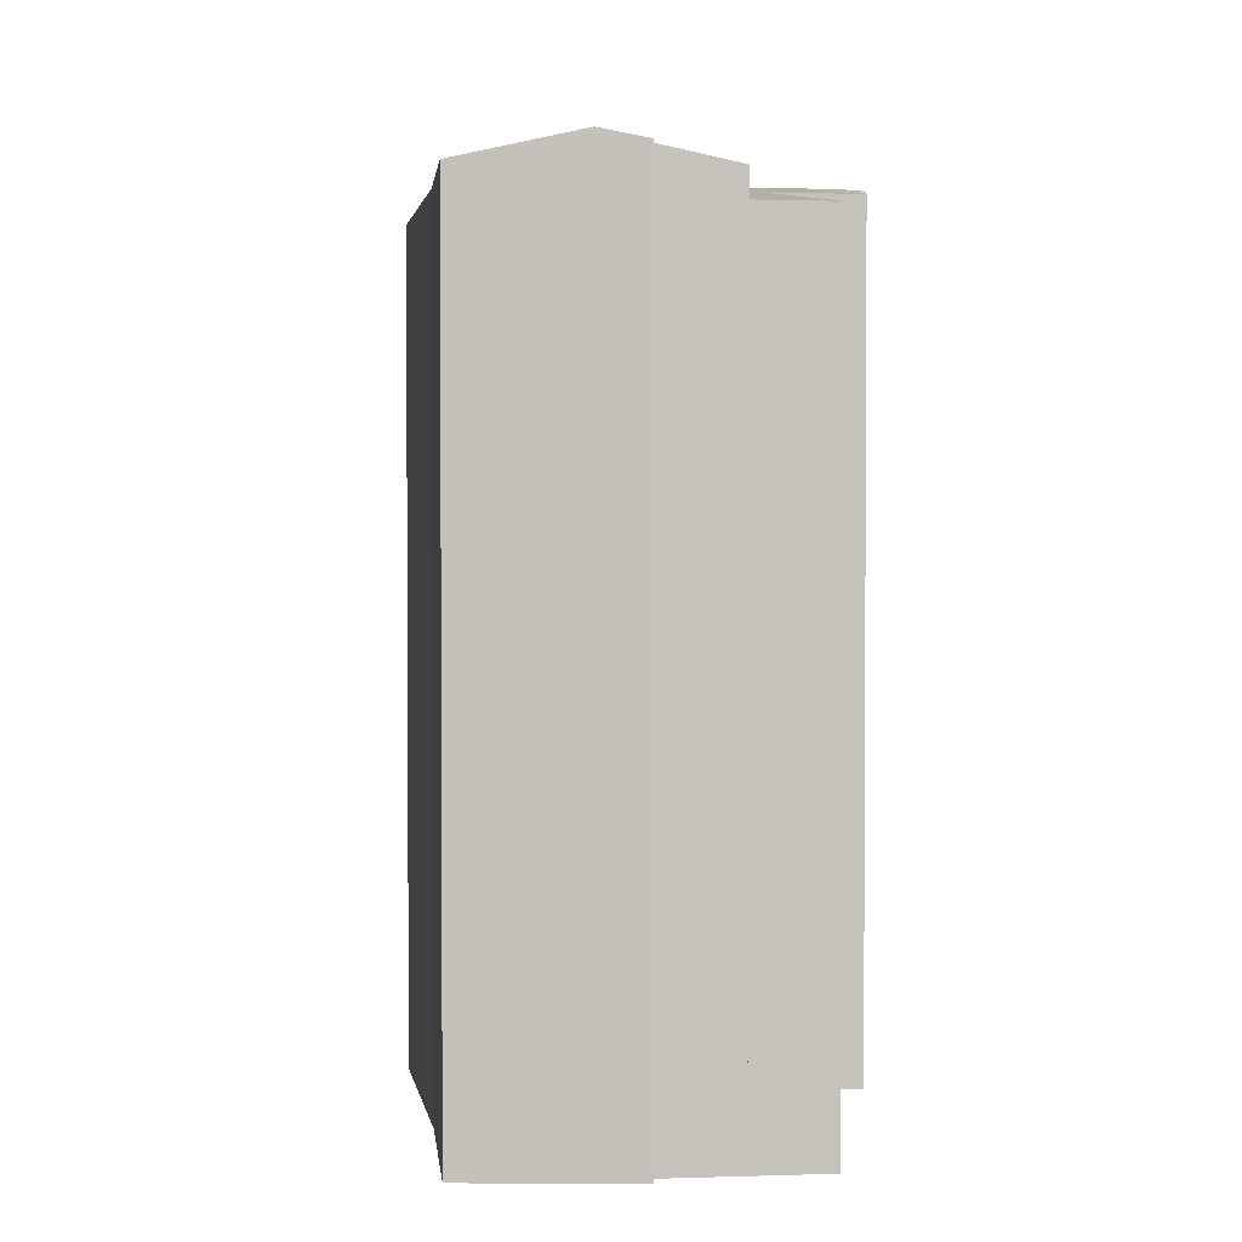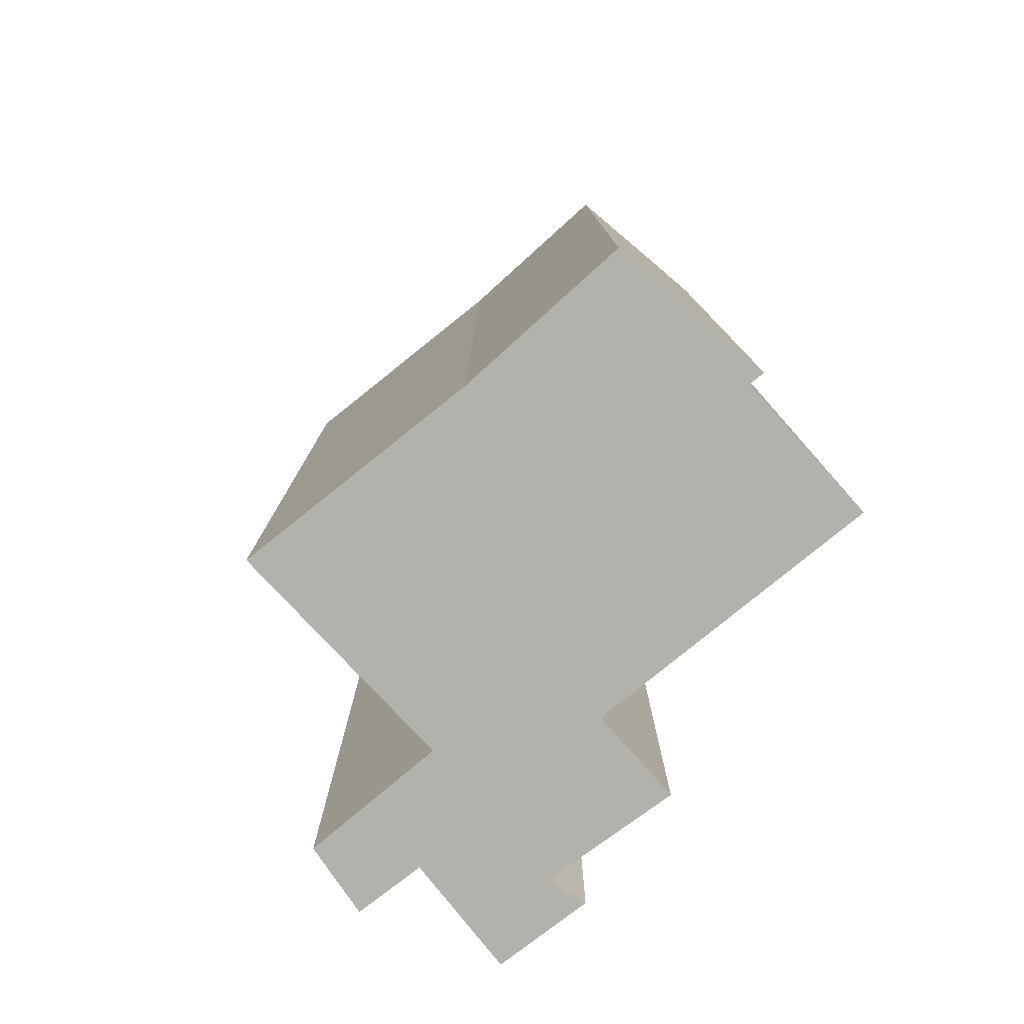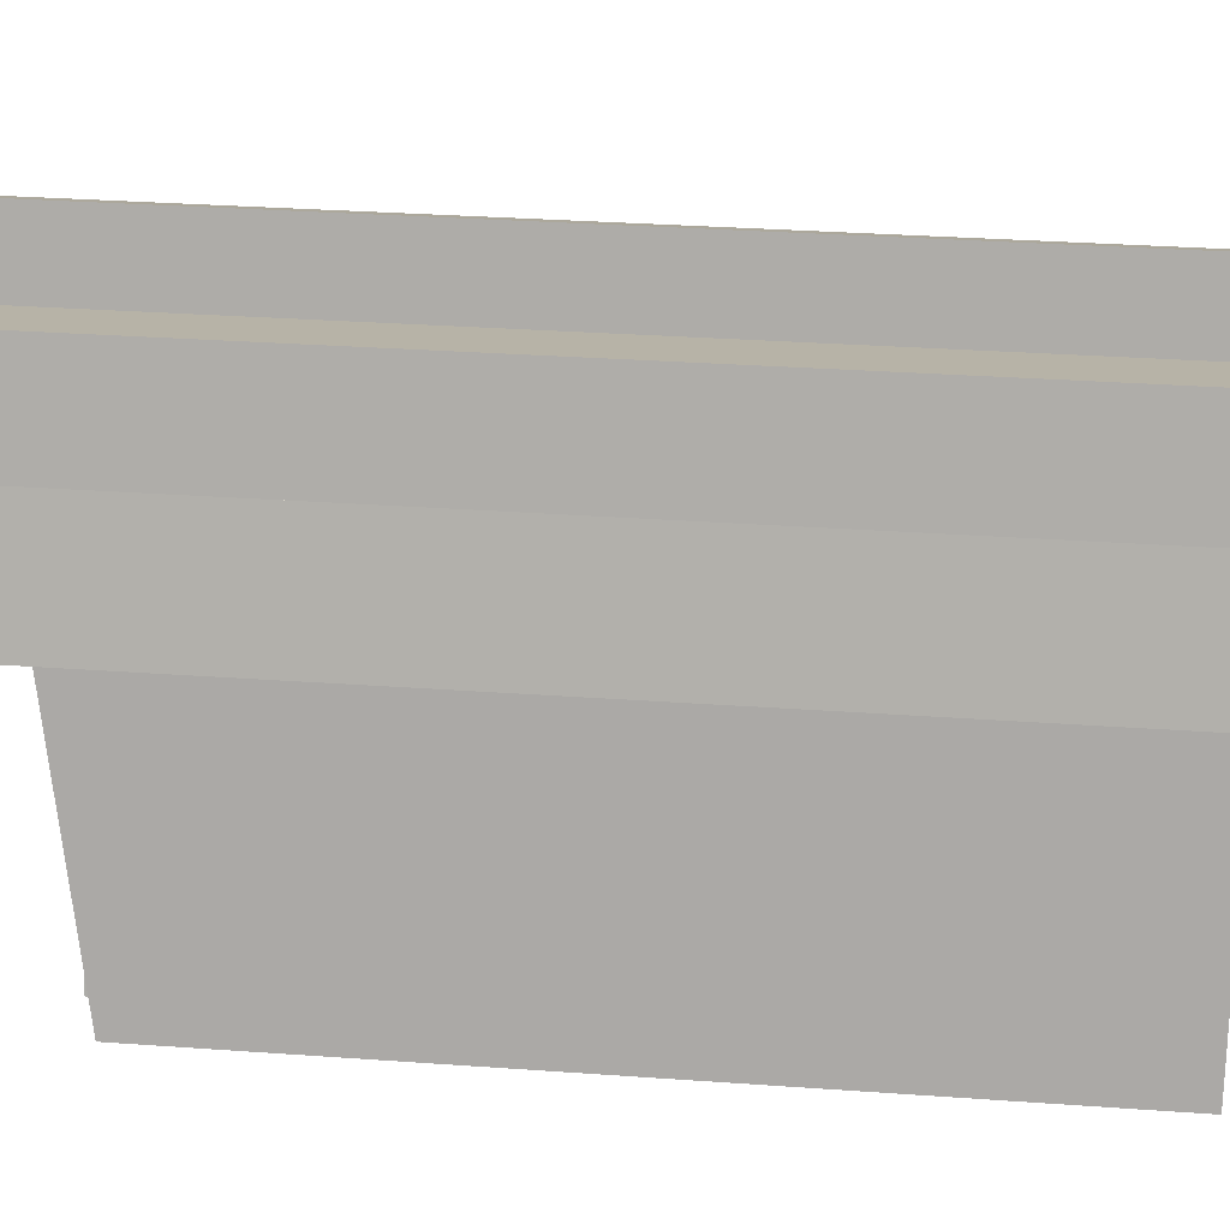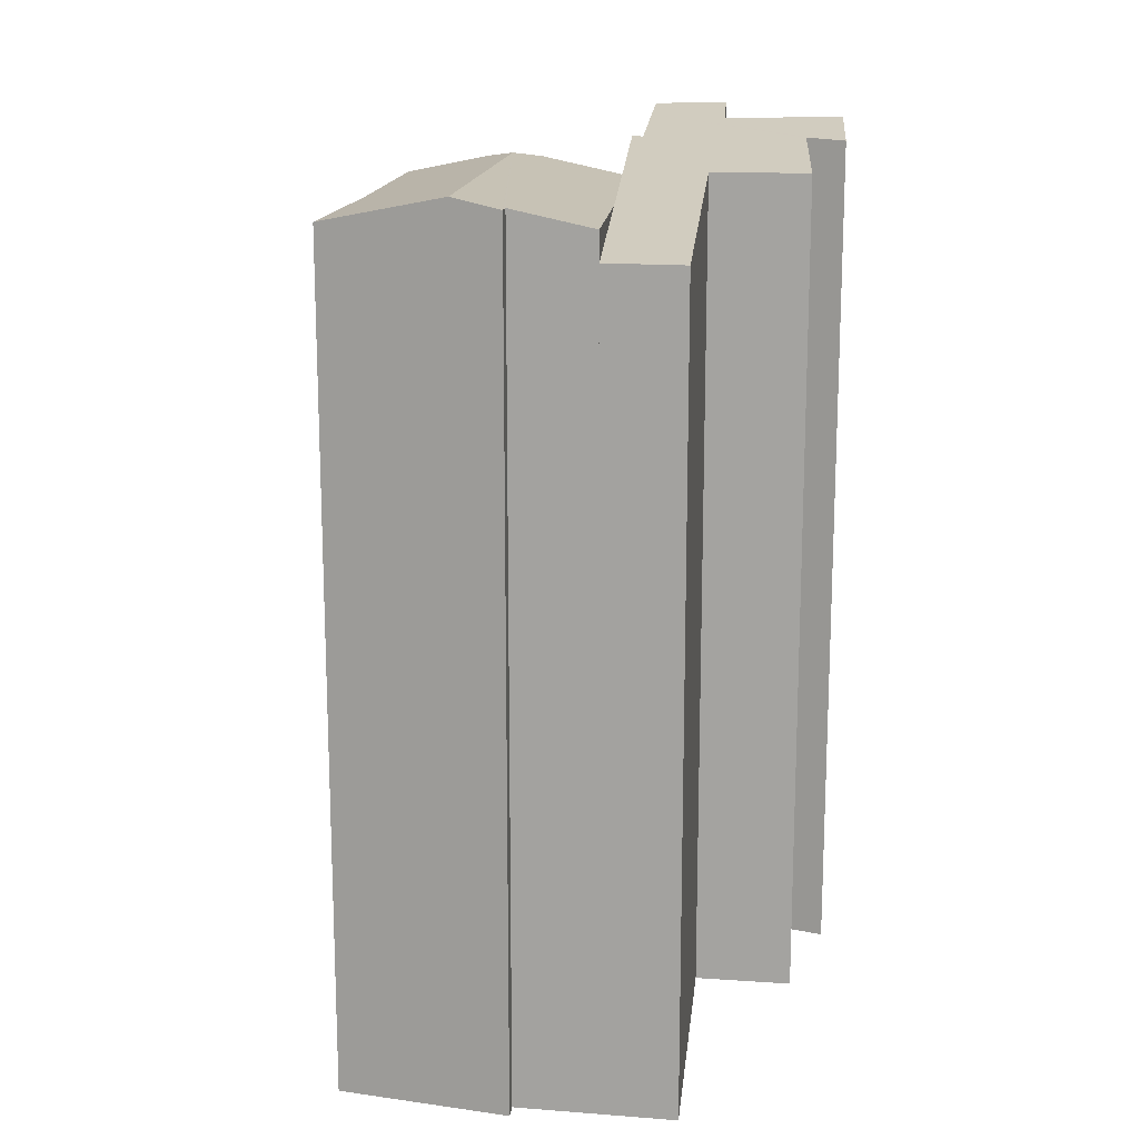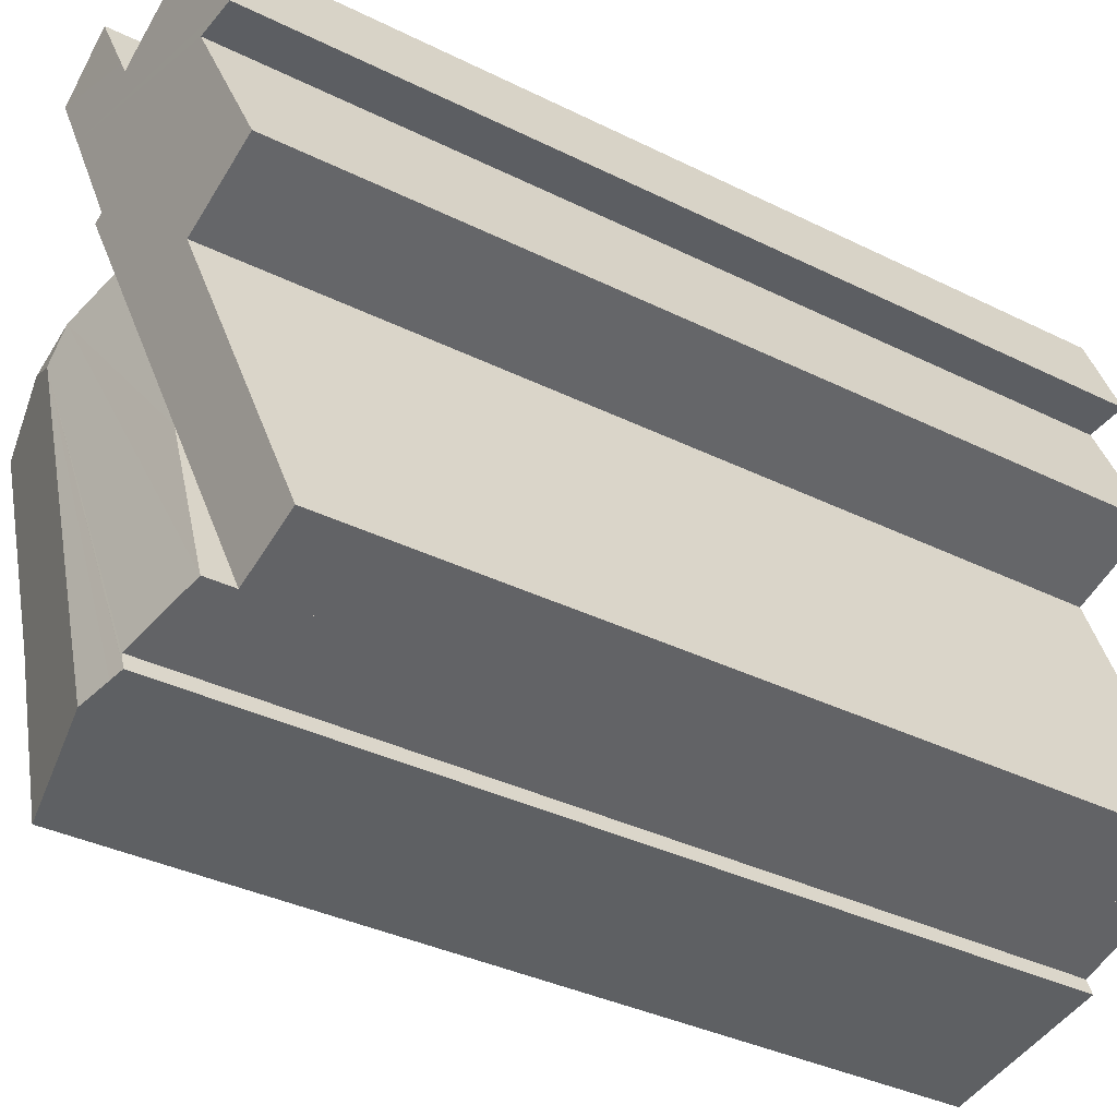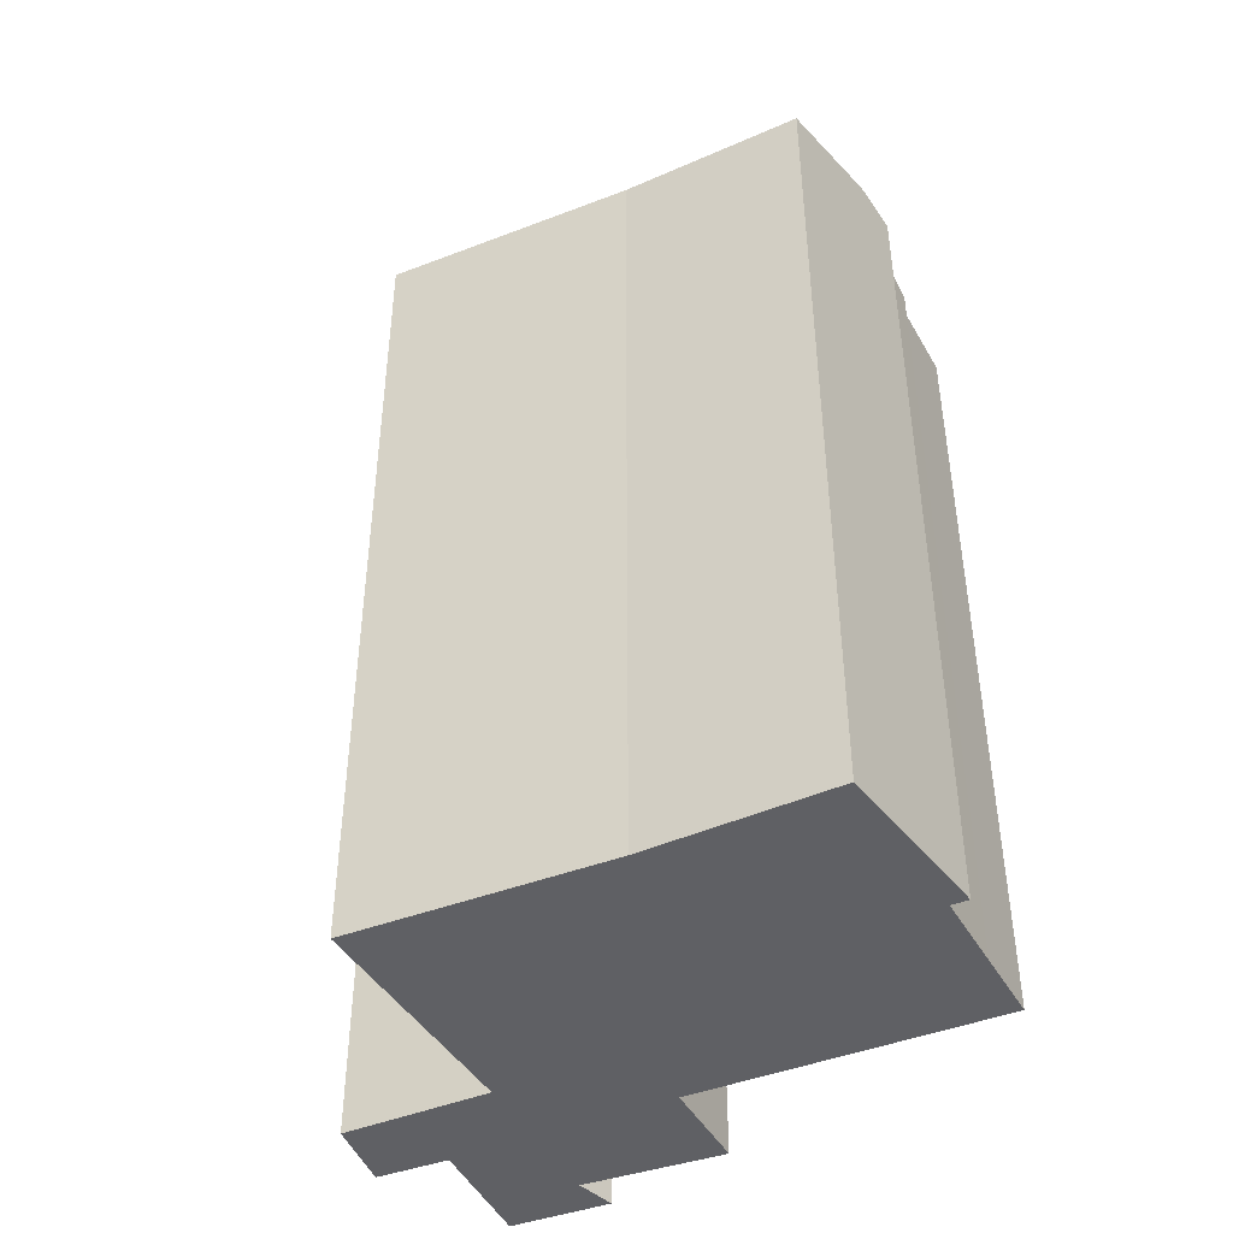
<metadata>
{"format":"obj","ext":"obj","renderer":"f3d","projection":"perspective","resolution":1024,"background":"white","views":[{"elev":2.0,"azim":-169.1,"up":"+Y"},{"elev":-78.9,"azim":149.4,"up":"+Y"},{"elev":33.6,"azim":-84.5,"up":"+Z"},{"elev":15.4,"azim":-153.8,"up":"+Y"},{"elev":-36.1,"azim":-123.0,"up":"+Z"},{"elev":-43.8,"azim":135.0,"up":"+Y"}]}
</metadata>
<code>
v  2.942 15.62 -1.192
v  6.265 15.73 6.066
v  3.55 15.75 -1.295
v  2.68 15.56 -1.147
v  2.693 15.56 -1.111
v  2.784 15.56 -0.852
v  1.367 15.25 -0.418
v  5.967 15.62 6.714
v  2.573 15.26 2.698
v  4.315 15.27 7.201
v  6.964 15.62 6.42
v  6.821 15.3 1.57
v  8.49 15.29 5.97
v  5.806 15.28 -1.679
v  5.806 1.028e-16 -1.679
v  2.68 7.023e-17 -1.147
v  3.55 7.93e-17 -1.295
v  2.942 7.299e-17 -1.192
v  2.784 5.217e-17 -0.852
v  1.367 2.56e-17 -0.418
v  2.693 6.803e-17 -1.111
v  4.315 -4.409e-16 7.201
v  2.573 -1.652e-16 2.698
v  6.964 -3.931e-16 6.42
v  8.49 -3.656e-16 5.97
v  5.967 -4.111e-16 6.714
v  6.821 -9.613e-17 1.57
v  0 14.73 9.02e-16
v  1.367 14.73 -0.418
v  1.941 15.62 5.295
v  4.315 16.02 7.201
v  0.195 15.62 5.864
v  4.114 16.02 7.26
v  1.221 16.03 8.263
v  4.705 16.31 8.968
v  1.019 16.02 8.271
v  0.444 16 8.295
v  3.255 16.27 9.199
v  1.624 16.29 9.835
v  1.134 16.29 10.03
v  5.006 16.45 9.838
v  3.339 16.31 9.413
v  3.744 16.48 10.44
v  1.941 -3.242e-16 5.295
v  0 0 0
v  1.134 -6.139e-16 10.03
v  0.444 -5.079e-16 8.295
v  3.744 -6.391e-16 10.44
v  3.255 -5.633e-16 9.199
v  3.339 -5.764e-16 9.413
v  0.195 -3.591e-16 5.864
v  1.221 -5.06e-16 8.263
v  1.019 -5.065e-16 8.271
v  1.624 -6.022e-16 9.835
v  4.114 -4.445e-16 7.26
v  5.006 -6.024e-16 9.838
v  4.705 -5.491e-16 8.968
g defaultobject
f 1 2 3
f 2 1 4
f 2 4 5
f 2 5 6
f 2 6 7
f 2 7 8
f 8 7 9
f 8 9 10
f 2 8 11
f 12 11 13
f 11 12 2
f 2 12 3
f 3 12 14
f 14 1 3
f 1 14 15
f 1 15 4
f 4 15 16
f 16 15 17
f 16 17 18
f 19 7 6
f 7 19 20
f 16 5 4
f 5 16 6
f 6 16 19
f 19 16 21
f 20 9 7
f 9 20 10
f 10 20 22
f 22 20 23
f 10 11 8
f 11 10 22
f 11 22 13
f 13 22 24
f 13 24 25
f 24 22 26
f 27 14 12
f 14 27 15
f 13 27 12
f 27 13 25
f 23 26 22
f 26 23 24
f 24 23 25
f 25 23 27
f 27 23 20
f 27 20 15
f 15 20 19
f 15 19 21
f 15 21 17
f 17 21 16
f 17 16 18
f 28 9 29
f 9 28 30
f 9 30 31
f 31 30 32
f 31 32 33
f 33 32 34
f 33 34 35
f 35 34 36
f 35 36 37
f 35 37 38
f 38 37 39
f 39 37 40
f 38 41 35
f 41 38 42
f 41 42 43
f 28 44 30
f 44 28 45
f 37 46 40
f 46 37 47
f 42 48 43
f 48 42 38
f 48 38 49
f 48 49 50
f 44 32 30
f 32 44 51
f 52 36 34
f 36 52 37
f 37 52 47
f 47 52 53
f 20 28 29
f 28 20 45
f 32 52 34
f 52 32 51
f 46 39 40
f 39 46 38
f 38 46 49
f 49 46 54
f 33 22 31
f 22 33 55
f 48 41 43
f 41 48 56
f 56 35 41
f 35 56 33
f 33 56 55
f 55 56 57
f 22 9 31
f 9 22 29
f 29 22 20
f 20 22 23
f 48 57 56
f 57 48 55
f 55 48 50
f 55 50 49
f 55 49 54
f 47 52 46
f 52 47 53
f 51 44 52
f 55 23 22
f 23 55 54
f 23 54 46
f 23 46 52
f 23 52 44
f 23 44 45
f 23 45 20

</code>
